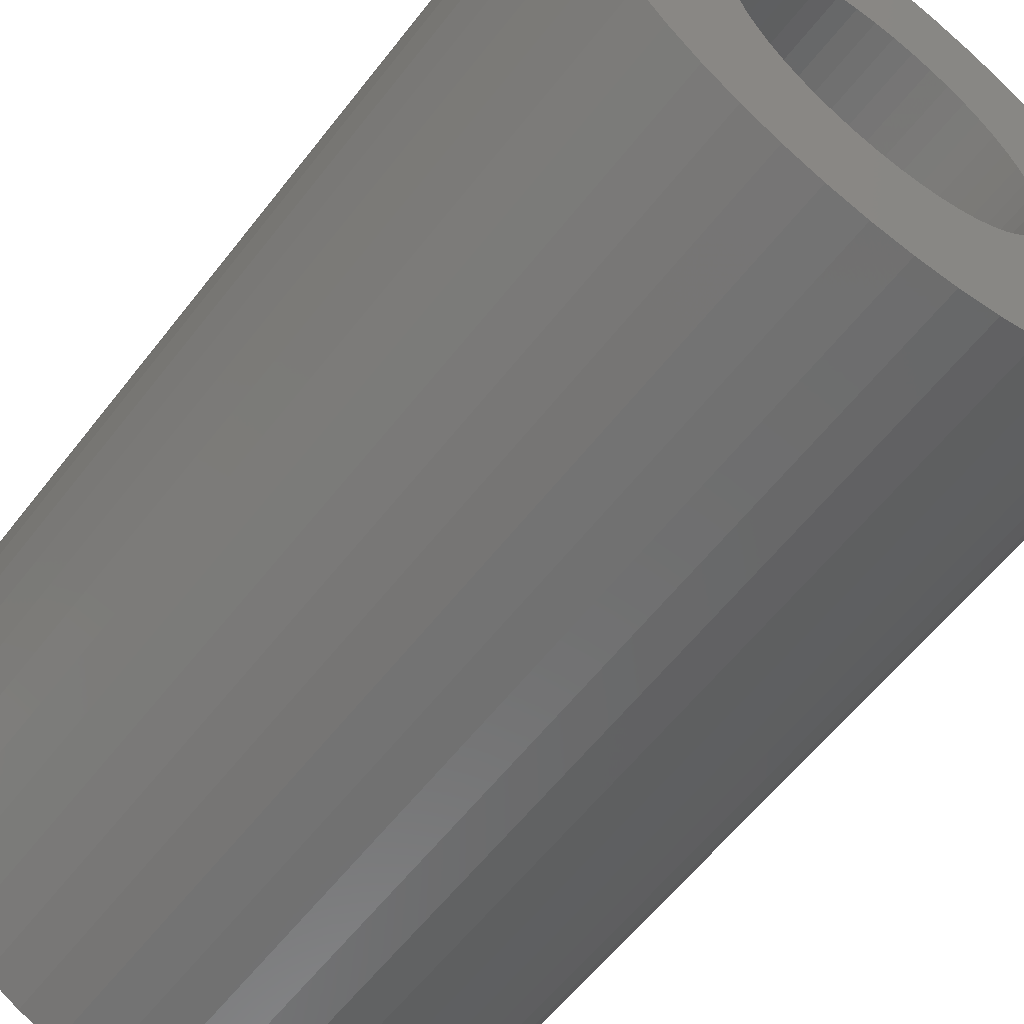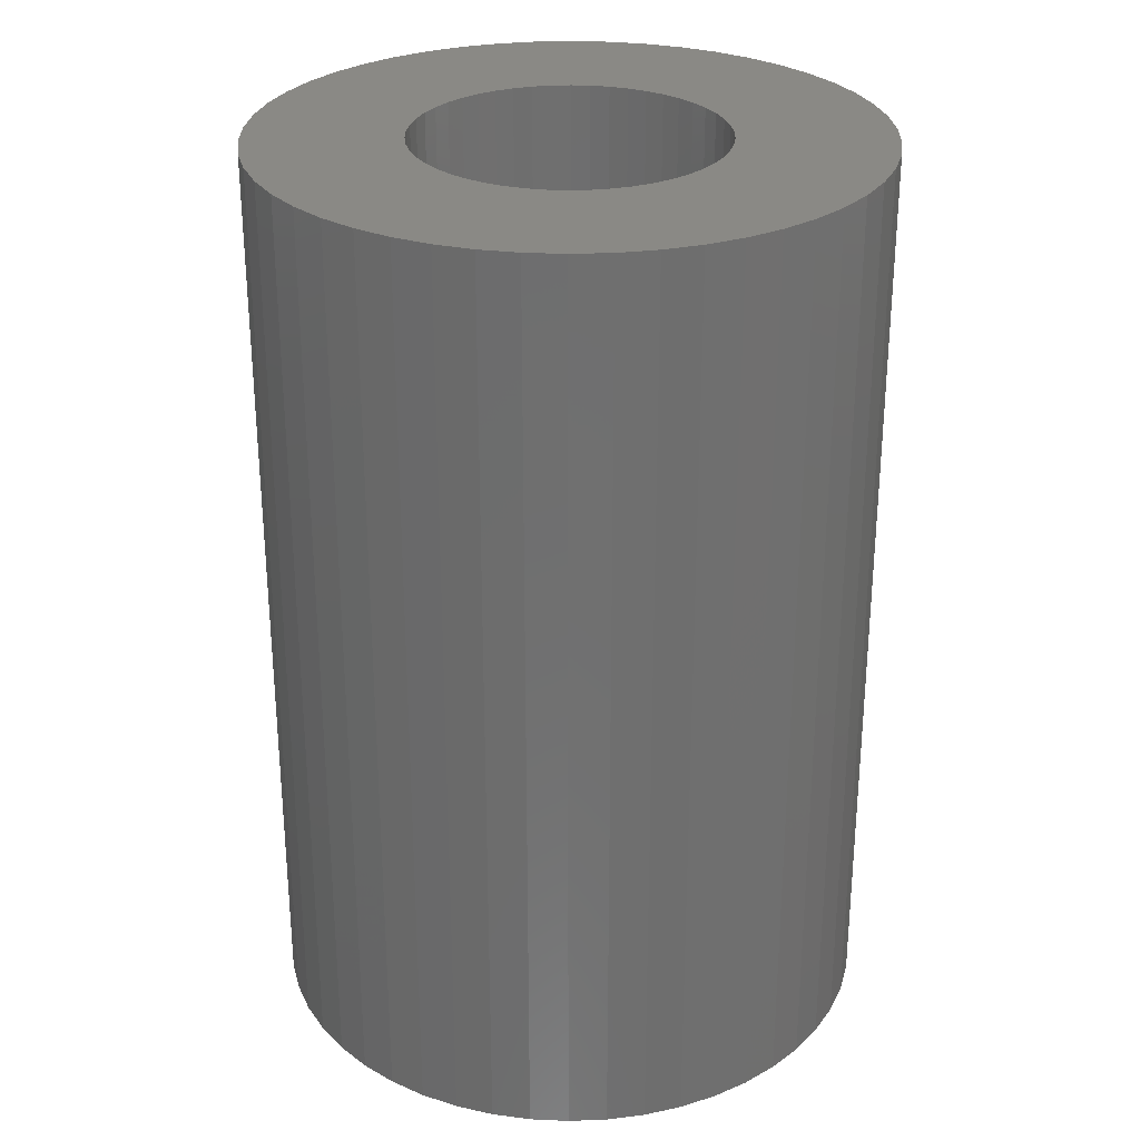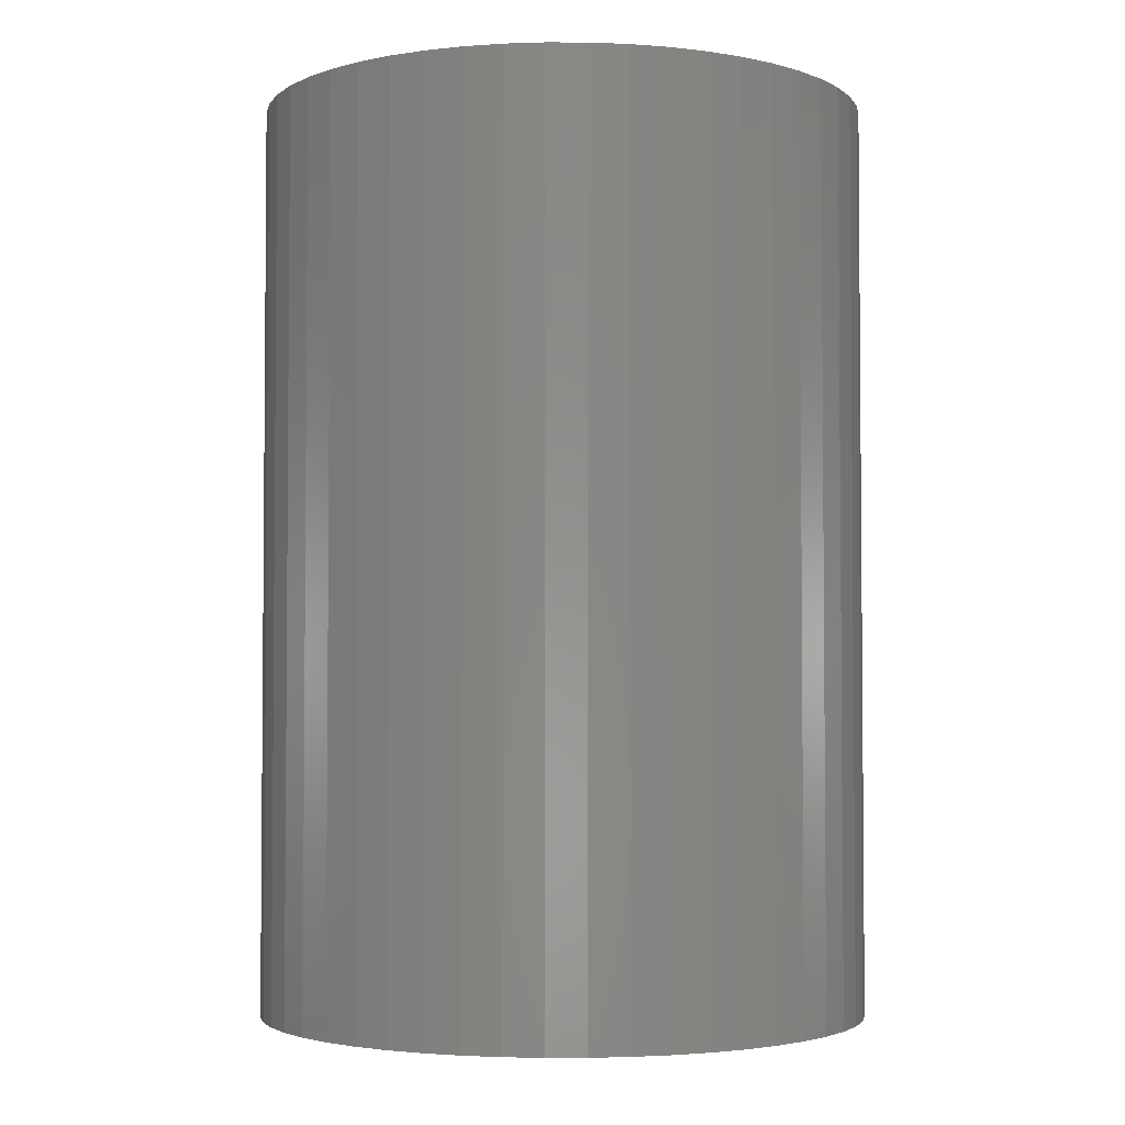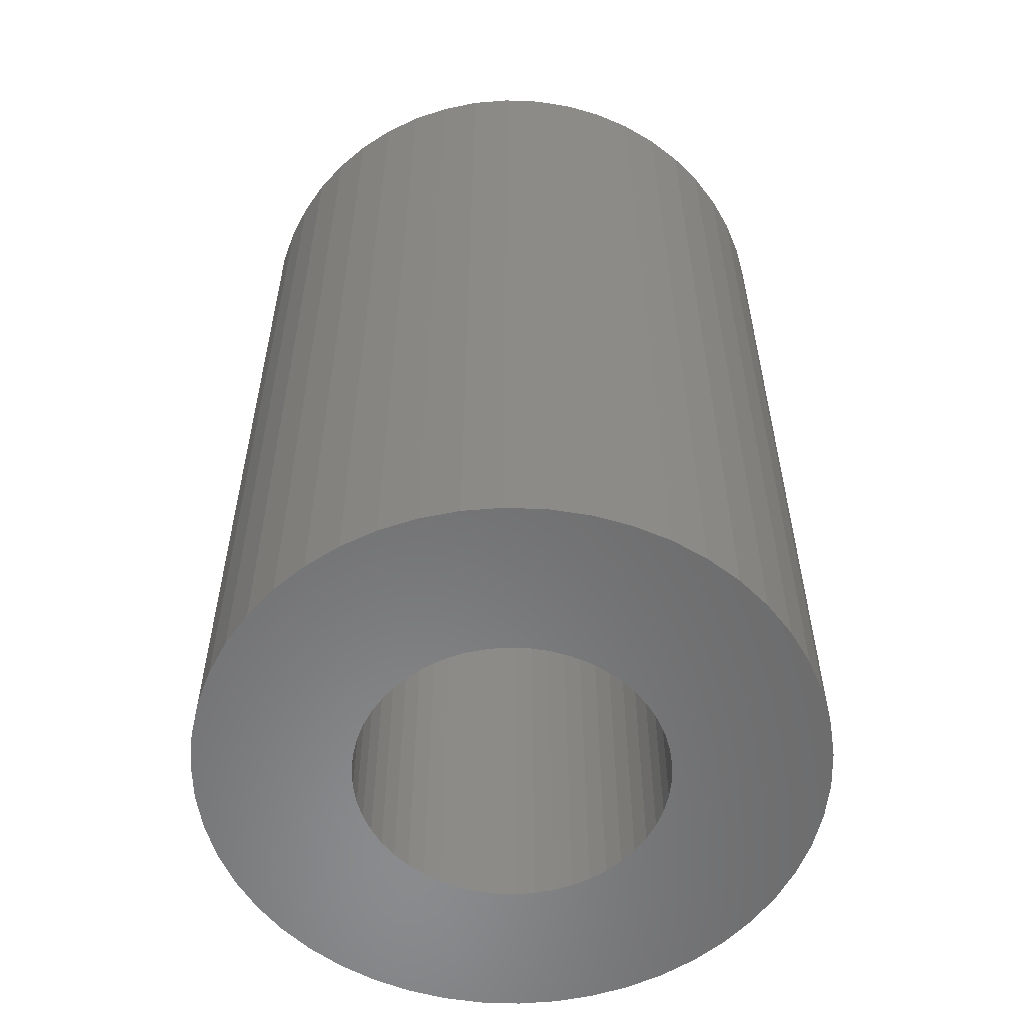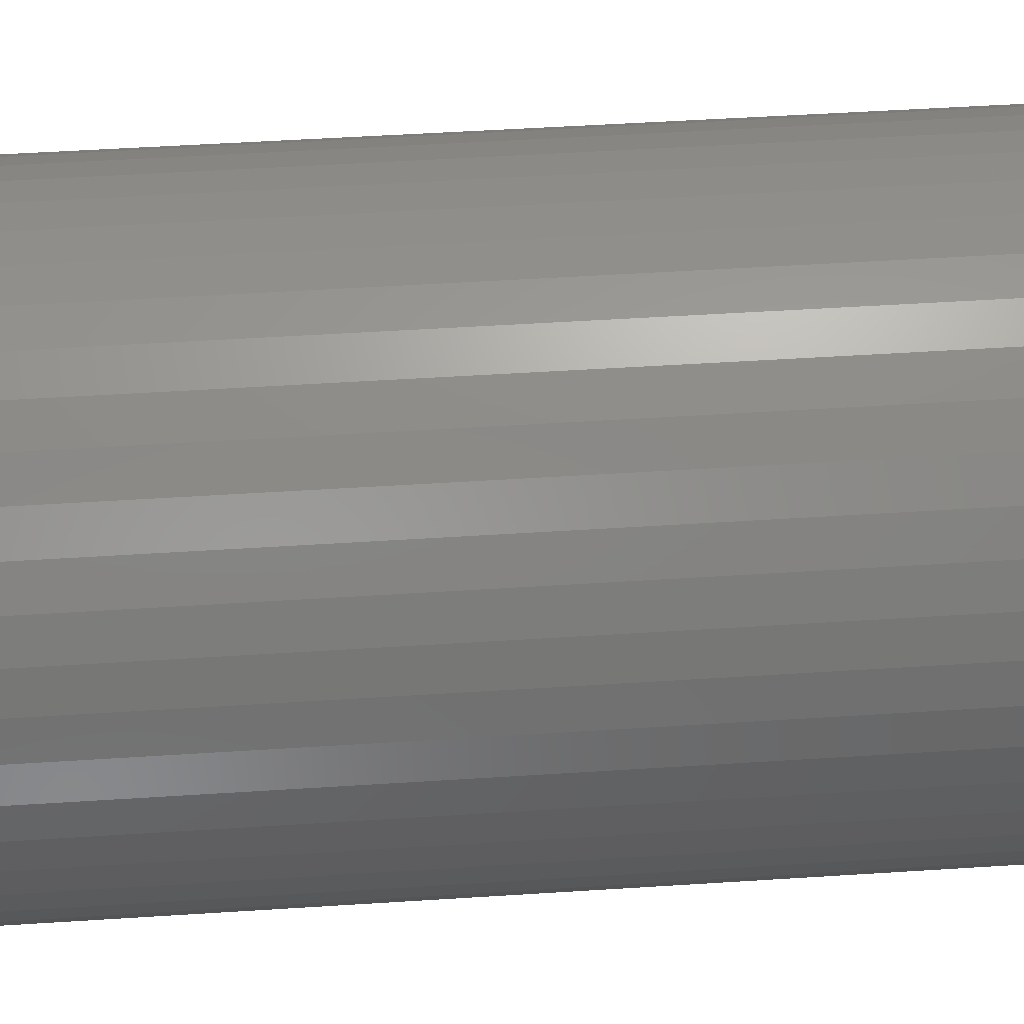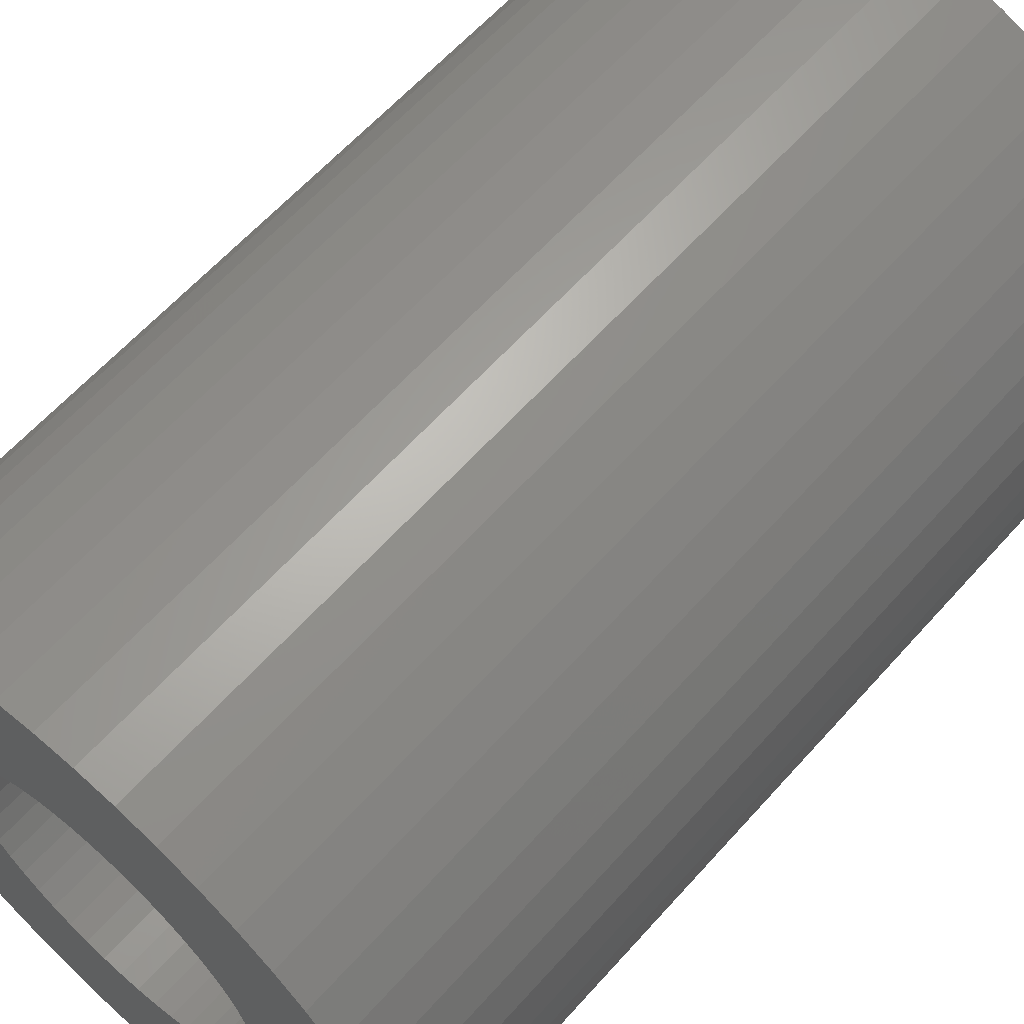
<metadata>
{"format":"stl","ext":"stl","renderer":"f3d","projection":"perspective","resolution":1024,"background":"white","views":[{"elev":-59.4,"azim":142.5,"up":"+Y"},{"elev":28.5,"azim":162.3,"up":"+Z"},{"elev":-3.1,"azim":-29.5,"up":"+Z"},{"elev":-56.7,"azim":-81.5,"up":"+Z"},{"elev":53.2,"azim":86.1,"up":"+Y"},{"elev":61.8,"azim":41.6,"up":"+Y"}]}
</metadata>
<code>
# stl→obj: 200 verts, 400 faces
v 6 0 9
v 5.953 0.752 -9
v 5.953 0.752 9
v 6 0 -9
v -6 0 -9
v -5.953 0.752 9
v -5.953 0.752 -9
v -6 0 9
v 0.3767 5.988 -9
v -0.3767 5.988 9
v 0.3767 5.988 9
v -0.3767 5.988 -9
v 4.374 4.107 -9
v 3.825 4.623 9
v 4.374 4.107 9
v 3.825 4.623 -9
v -3.825 4.623 -9
v -4.374 4.107 9
v -3.825 4.623 9
v -4.374 4.107 -9
v -1.854 5.706 -9
v -2.555 5.429 9
v -1.854 5.706 9
v -2.555 5.429 -9
v 5.579 2.209 9
v 5.258 2.891 -9
v 5.258 2.891 9
v 5.579 2.209 -9
v 5.811 1.492 -9
v 5.811 1.492 9
v 2.555 5.429 -9
v 1.854 5.706 9
v 2.555 5.429 9
v 1.854 5.706 -9
v 1.124 5.894 9
v 1.124 5.894 -9
v 3.215 5.066 9
v 3.215 5.066 -9
v -5.579 2.209 -9
v -5.258 2.891 9
v -5.258 2.891 -9
v -5.579 2.209 9
v -4.854 3.527 9
v -4.854 3.527 -9
v -5.811 1.492 -9
v -5.811 1.492 9
v -3.215 5.066 -9
v -3.215 5.066 9
v -1.124 5.894 9
v -1.124 5.894 -9
v 5.953 -0.752 9
v 5.953 -0.752 -9
v -1.854 -5.706 -9
v -1.124 -5.894 9
v -1.854 -5.706 9
v -1.124 -5.894 -9
v 0.3767 -5.988 -9
v 1.124 -5.894 9
v 0.3767 -5.988 9
v 1.124 -5.894 -9
v 4.854 3.527 9
v 4.854 3.527 -9
v 5.811 -1.492 9
v 5.811 -1.492 -9
v -0.3767 -5.988 9
v -0.3767 -5.988 -9
v -4.854 -3.527 -9
v -5.258 -2.891 9
v -5.258 -2.891 -9
v -4.854 -3.527 9
v -5.579 -2.209 9
v -5.579 -2.209 -9
v -5.811 -1.492 9
v -5.811 -1.492 -9
v 1.854 -5.706 -9
v 2.555 -5.429 9
v 1.854 -5.706 9
v 2.555 -5.429 -9
v 3 0 9
v 2.976 0.376 9
v 2.906 0.7461 9
v 2.976 -0.376 9
v 2.789 1.104 9
v 2.629 1.445 9
v 2.906 -0.7461 9
v 2.427 1.763 9
v 5.579 -2.209 9
v 2.187 2.054 9
v 2.789 -1.104 9
v 1.912 2.312 9
v 5.258 -2.891 9
v 2.629 -1.445 9
v 1.607 2.533 9
v 1.277 2.714 9
v 0.9271 2.853 9
v 0.5621 2.947 9
v 0.1884 2.994 9
v -0.1884 2.994 9
v -0.5621 2.947 9
v -0.9271 2.853 9
v -1.277 2.714 9
v -1.607 2.533 9
v -1.912 2.312 9
v -2.187 2.054 9
v -2.427 1.763 9
v -2.629 1.445 9
v 4.854 -3.527 9
v 2.427 -1.763 9
v 4.374 -4.107 9
v 2.187 -2.054 9
v 3.825 -4.623 9
v 1.912 -2.312 9
v 3.215 -5.066 9
v 1.607 -2.533 9
v 1.277 -2.714 9
v 0.9271 -2.853 9
v 0.5621 -2.947 9
v 0.1884 -2.994 9
v -0.1884 -2.994 9
v -0.5621 -2.947 9
v -0.9271 -2.853 9
v -1.277 -2.714 9
v -2.555 -5.429 9
v -1.607 -2.533 9
v -3.215 -5.066 9
v -1.912 -2.312 9
v -3.825 -4.623 9
v -2.187 -2.054 9
v -4.374 -4.107 9
v -2.427 -1.763 9
v -2.629 -1.445 9
v -2.789 -1.104 9
v -2.906 -0.7461 9
v -2.976 -0.376 9
v -5.953 -0.752 9
v -3 0 9
v -2.789 1.104 9
v -2.906 0.7461 9
v -2.976 0.376 9
v 3.215 -5.066 -9
v 3.825 -4.623 -9
v 4.374 -4.107 -9
v 5.579 -2.209 -9
v 5.258 -2.891 -9
v 4.854 -3.527 -9
v -2.555 -5.429 -9
v -5.953 -0.752 -9
v -4.374 -4.107 -9
v -3.825 -4.623 -9
v 3 0 -9
v 2.976 -0.376 -9
v 2.906 -0.7461 -9
v 2.976 0.376 -9
v 2.789 -1.104 -9
v 2.629 -1.445 -9
v 2.906 0.7461 -9
v 2.427 -1.763 -9
v 2.187 -2.054 -9
v 2.789 1.104 -9
v 1.912 -2.312 -9
v 2.629 1.445 -9
v 1.607 -2.533 -9
v 1.277 -2.714 -9
v 0.9271 -2.853 -9
v 0.5621 -2.947 -9
v 0.1884 -2.994 -9
v -0.1884 -2.994 -9
v -0.5621 -2.947 -9
v -0.9271 -2.853 -9
v -1.277 -2.714 -9
v -1.607 -2.533 -9
v -3.215 -5.066 -9
v -1.912 -2.312 -9
v -2.187 -2.054 -9
v -2.427 -1.763 -9
v -2.629 -1.445 -9
v 2.427 1.763 -9
v 2.187 2.054 -9
v 1.912 2.312 -9
v 1.607 2.533 -9
v 1.277 2.714 -9
v 0.9271 2.853 -9
v 0.5621 2.947 -9
v 0.1884 2.994 -9
v -0.1884 2.994 -9
v -0.5621 2.947 -9
v -0.9271 2.853 -9
v -1.277 2.714 -9
v -1.607 2.533 -9
v -1.912 2.312 -9
v -2.187 2.054 -9
v -2.427 1.763 -9
v -2.629 1.445 -9
v -2.789 1.104 -9
v -2.906 0.7461 -9
v -2.976 0.376 -9
v -3 0 -9
v -2.789 -1.104 -9
v -2.906 -0.7461 -9
v -2.976 -0.376 -9
f 1 2 3
f 2 1 4
f 5 6 7
f 6 5 8
f 9 10 11
f 10 9 12
f 13 14 15
f 14 13 16
f 17 18 19
f 18 17 20
f 21 22 23
f 22 21 24
f 25 26 27
f 26 25 28
f 3 29 30
f 29 3 2
f 31 32 33
f 32 31 34
f 34 35 32
f 35 34 36
f 16 37 14
f 37 16 38
f 39 40 41
f 40 39 42
f 41 43 44
f 43 41 40
f 45 42 39
f 42 45 46
f 47 19 48
f 19 47 17
f 12 49 10
f 49 12 50
f 51 4 1
f 4 51 52
f 53 54 55
f 54 53 56
f 57 58 59
f 58 57 60
f 30 28 25
f 28 30 29
f 61 13 15
f 13 61 62
f 27 62 61
f 62 27 26
f 36 11 35
f 11 36 9
f 38 33 37
f 33 38 31
f 24 48 22
f 48 24 47
f 63 52 51
f 52 63 64
f 56 65 54
f 65 56 66
f 67 68 69
f 68 67 70
f 69 71 72
f 71 69 68
f 72 73 74
f 73 72 71
f 75 76 77
f 76 75 78
f 60 77 58
f 77 60 75
f 44 18 20
f 18 44 43
f 79 1 3
f 80 3 30
f 1 79 51
f 81 30 25
f 82 51 79
f 83 25 27
f 51 82 63
f 84 27 61
f 85 63 82
f 86 61 15
f 63 85 87
f 88 15 14
f 89 87 85
f 90 14 37
f 87 89 91
f 92 91 89
f 3 80 79
f 30 81 80
f 25 83 81
f 27 84 83
f 93 37 33
f 61 86 84
f 15 88 86
f 14 90 88
f 94 33 32
f 37 93 90
f 33 94 93
f 95 32 35
f 32 95 94
f 35 96 95
f 11 96 35
f 11 97 96
f 11 98 97
f 10 98 11
f 10 99 98
f 49 99 10
f 99 49 100
f 23 100 49
f 100 23 101
f 22 101 23
f 101 22 102
f 48 102 22
f 102 48 103
f 19 103 48
f 103 19 104
f 18 104 19
f 104 18 105
f 43 105 18
f 40 106 43
f 105 43 106
f 91 92 107
f 108 107 92
f 107 108 109
f 110 109 108
f 109 110 111
f 112 111 110
f 111 112 113
f 114 113 112
f 113 114 76
f 115 76 114
f 76 115 77
f 116 77 115
f 77 116 58
f 117 58 116
f 117 59 58
f 118 59 117
f 119 59 118
f 119 65 59
f 120 65 119
f 54 120 121
f 120 54 65
f 55 121 122
f 123 122 124
f 121 55 54
f 125 124 126
f 127 126 128
f 129 128 130
f 122 123 55
f 70 130 131
f 68 131 132
f 71 132 133
f 73 133 134
f 124 125 123
f 135 134 136
f 106 40 137
f 42 137 40
f 126 127 125
f 137 42 138
f 128 129 127
f 46 138 42
f 130 70 129
f 138 46 139
f 131 68 70
f 6 139 46
f 132 71 68
f 139 6 136
f 133 73 71
f 8 136 6
f 134 135 73
f 136 8 135
f 7 46 45
f 46 7 6
f 50 23 49
f 23 50 21
f 78 113 76
f 113 78 140
f 141 109 111
f 109 141 142
f 91 143 87
f 143 91 144
f 109 145 107
f 145 109 142
f 146 55 123
f 55 146 53
f 147 8 5
f 8 147 135
f 140 111 113
f 111 140 141
f 87 64 63
f 64 87 143
f 107 144 91
f 144 107 145
f 66 59 65
f 59 66 57
f 148 127 129
f 127 148 149
f 148 70 67
f 70 148 129
f 150 4 52
f 151 52 64
f 4 150 2
f 152 64 143
f 153 2 150
f 154 143 144
f 2 153 29
f 155 144 145
f 156 29 153
f 157 145 142
f 29 156 28
f 158 142 141
f 159 28 156
f 160 141 140
f 28 159 26
f 161 26 159
f 52 151 150
f 64 152 151
f 143 154 152
f 144 155 154
f 162 140 78
f 145 157 155
f 142 158 157
f 141 160 158
f 163 78 75
f 140 162 160
f 78 163 162
f 164 75 60
f 75 164 163
f 60 165 164
f 57 165 60
f 57 166 165
f 57 167 166
f 66 167 57
f 66 168 167
f 56 168 66
f 168 56 169
f 53 169 56
f 169 53 170
f 146 170 53
f 170 146 171
f 172 171 146
f 171 172 173
f 149 173 172
f 173 149 174
f 148 174 149
f 174 148 175
f 67 175 148
f 69 176 67
f 175 67 176
f 26 161 62
f 177 62 161
f 62 177 13
f 178 13 177
f 13 178 16
f 179 16 178
f 16 179 38
f 180 38 179
f 38 180 31
f 181 31 180
f 31 181 34
f 182 34 181
f 34 182 36
f 183 36 182
f 183 9 36
f 184 9 183
f 185 9 184
f 185 12 9
f 186 12 185
f 50 186 187
f 186 50 12
f 21 187 188
f 24 188 189
f 187 21 50
f 47 189 190
f 17 190 191
f 20 191 192
f 188 24 21
f 44 192 193
f 41 193 194
f 39 194 195
f 45 195 196
f 189 47 24
f 7 196 197
f 176 69 198
f 72 198 69
f 190 17 47
f 198 72 199
f 191 20 17
f 74 199 72
f 192 44 20
f 199 74 200
f 193 41 44
f 147 200 74
f 194 39 41
f 200 147 197
f 195 45 39
f 5 197 147
f 196 7 45
f 197 5 7
f 74 135 147
f 135 74 73
f 172 123 125
f 123 172 146
f 149 125 127
f 125 149 172
f 138 194 137
f 194 138 195
f 161 86 177
f 86 161 84
f 183 95 96
f 95 183 182
f 182 94 95
f 94 182 181
f 188 100 101
f 100 188 187
f 137 193 106
f 193 137 194
f 152 82 151
f 82 152 85
f 179 88 90
f 88 179 178
f 180 90 93
f 90 180 179
f 105 191 104
f 191 105 192
f 187 99 100
f 99 187 186
f 191 103 104
f 103 191 190
f 150 80 153
f 80 150 79
f 177 88 178
f 88 177 86
f 185 97 98
f 97 185 184
f 181 93 94
f 93 181 180
f 136 196 139
f 196 136 197
f 106 192 105
f 192 106 193
f 186 98 99
f 98 186 185
f 190 102 103
f 102 190 189
f 189 101 102
f 101 189 188
f 151 79 150
f 79 151 82
f 130 176 131
f 176 130 175
f 165 118 117
f 118 165 166
f 163 116 115
f 116 163 164
f 159 84 161
f 84 159 83
f 156 83 159
f 83 156 81
f 153 81 156
f 81 153 80
f 184 96 97
f 96 184 183
f 139 195 138
f 195 139 196
f 155 89 154
f 89 155 92
f 154 85 152
f 85 154 89
f 158 112 110
f 112 158 160
f 158 108 157
f 108 158 110
f 168 121 120
f 121 168 169
f 134 197 136
f 197 134 200
f 133 200 134
f 200 133 199
f 131 198 132
f 198 131 176
f 173 128 126
f 128 173 174
f 164 117 116
f 117 164 165
f 160 114 112
f 114 160 162
f 162 115 114
f 115 162 163
f 157 92 155
f 92 157 108
f 171 126 124
f 126 171 173
f 169 122 121
f 122 169 170
f 166 119 118
f 119 166 167
f 170 124 122
f 124 170 171
f 167 120 119
f 120 167 168
f 132 199 133
f 199 132 198
f 128 175 130
f 175 128 174

</code>
